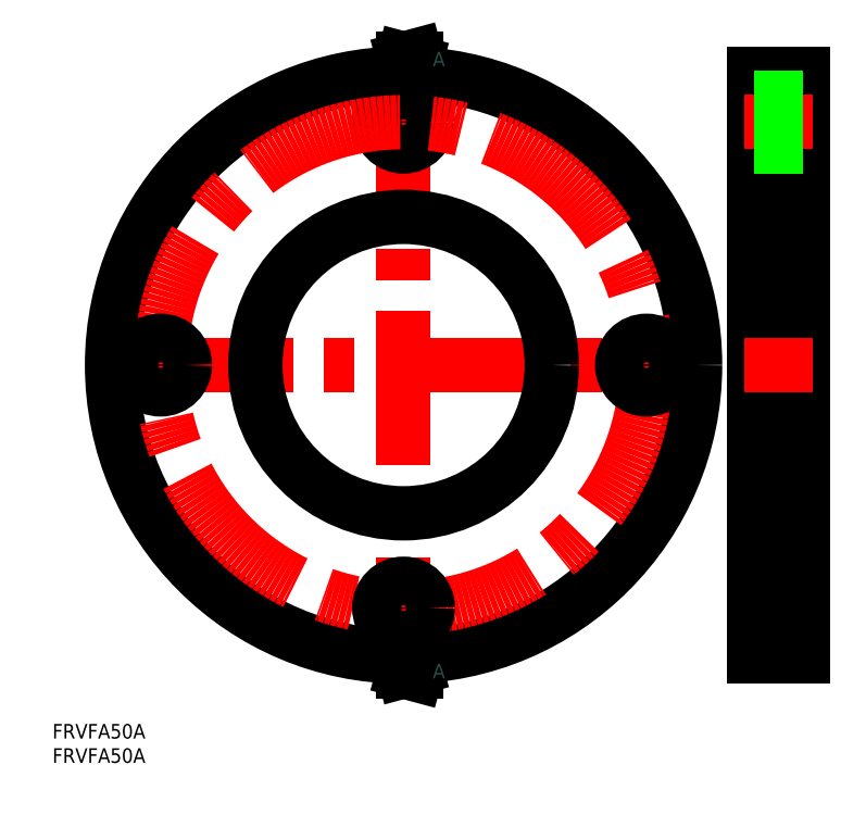
<metadata>
{"format":"dxf","ext":"dxf","renderer":"ezdxf+matplotlib","layout":"modelspace","background":"white","min_lineweight":24,"dpi":150}
</metadata>
<code>
0
SECTION
2
ENTITIES
0
LINE
8
CENTER
10
12
20
-50
30
0
11
-2
21
-50
31
0
0
LINE
8
0
10
10
20
-45
30
0
11
-8.9e-15
21
-45
31
0
0
LINE
8
0
10
10
20
-55
30
0
11
-1.08e-14
21
-55
31
0
0
LINE
8
0
10
1.17e-14
20
60
30
0
11
10
21
60
31
0
0
LINE
8
0
10
-1.17e-14
20
-60
30
0
11
10
21
-60
31
0
0
LINE
8
0
10
-1.17e-14
20
-60
30
0
11
1.17e-14
21
60
31
0
0
LINE
8
0
10
10
20
-60
30
0
11
10
21
60
31
0
0
LINE
8
CENTER
10
12
20
-2.2e-15
30
0
11
-2
21
4e-16
31
0
0
LINE
8
0
10
10
20
30.5
30
0
11
6e-15
21
30.5
31
0
0
LINE
8
0
10
10
20
-30.5
30
0
11
-5.8e-15
21
-30.5
31
0
0
INSERT
8
0
2
*U29
10
0
20
0
30
0
0
LINE
8
CENTER
10
12
20
50
30
0
11
-2
21
50
31
0
0
LINE
8
0
10
10
20
55
30
0
11
1.08e-14
21
55
31
0
0
LINE
8
0
10
10
20
45
30
0
11
8.9e-15
21
45
31
0
0
INSERT
8
0
2
*U30
10
0
20
0
30
0
0
LINE
8
CENTER
10
-126.7
20
1.59e-14
30
0
11
-17.68
21
1.59e-14
31
0
0
LINE
8
CENTER
10
-72.18
20
62
30
0
11
-72.18
21
-62
31
0
0
CIRCLE
8
0
10
-72.18
20
1.59e-14
30
0
40
60
0
CIRCLE
8
0
10
-72.18
20
50
30
0
40
5
0
CIRCLE
8
CENTER
10
-72.18
20
1.59e-14
30
0
40
50
0
CIRCLE
8
0
10
-72.18
20
-50
30
0
40
5
0
CIRCLE
8
0
10
-22.18
20
1.59e-14
30
0
40
5
0
CIRCLE
8
0
10
-122.2
20
1.59e-14
30
0
40
5
0
LINE
8
CENTER
10
-72.18
20
64
30
0
11
-72.18
21
62
31
0
0
LINE
8
CENTER
10
-72.18
20
64
30
0
11
-72.18
21
62
31
0
0
INSERT
8
0
2
*U40
10
0
20
0
30
0
0
INSERT
8
0
2
*U41
10
0
20
0
30
0
0
LINE
8
CENTER
10
-72.18
20
-64
30
0
11
-72.18
21
-62
31
0
0
LINE
8
CENTER
10
-72.18
20
-64
30
0
11
-72.18
21
-62
31
0
0
INSERT
8
0
2
*U42
10
0
20
0
30
0
0
INSERT
8
0
2
*U43
10
0
20
0
30
0
0
CIRCLE
8
0
10
-72.18
20
8.8e-15
30
0
40
30.5
0
ENDSEC
0
EOF

</code>
